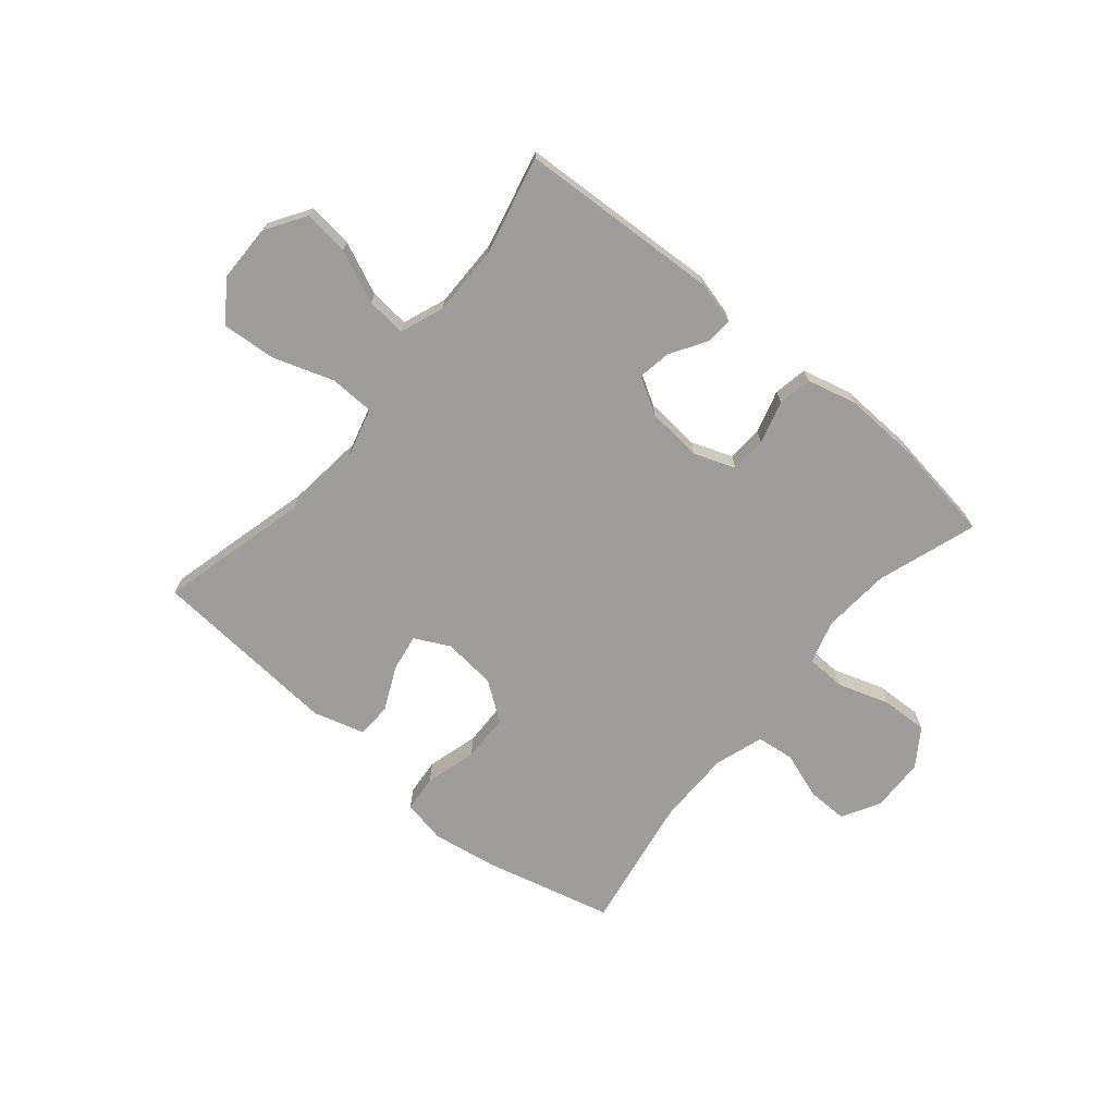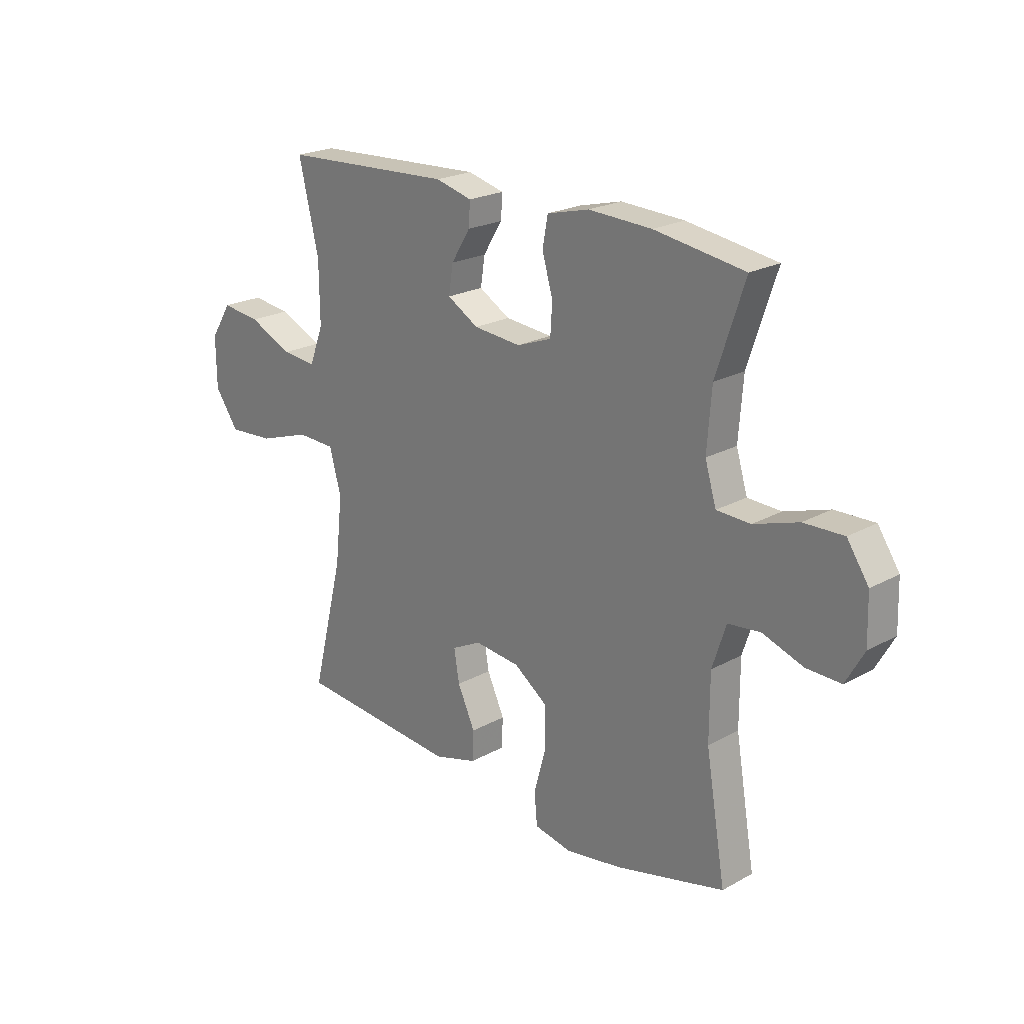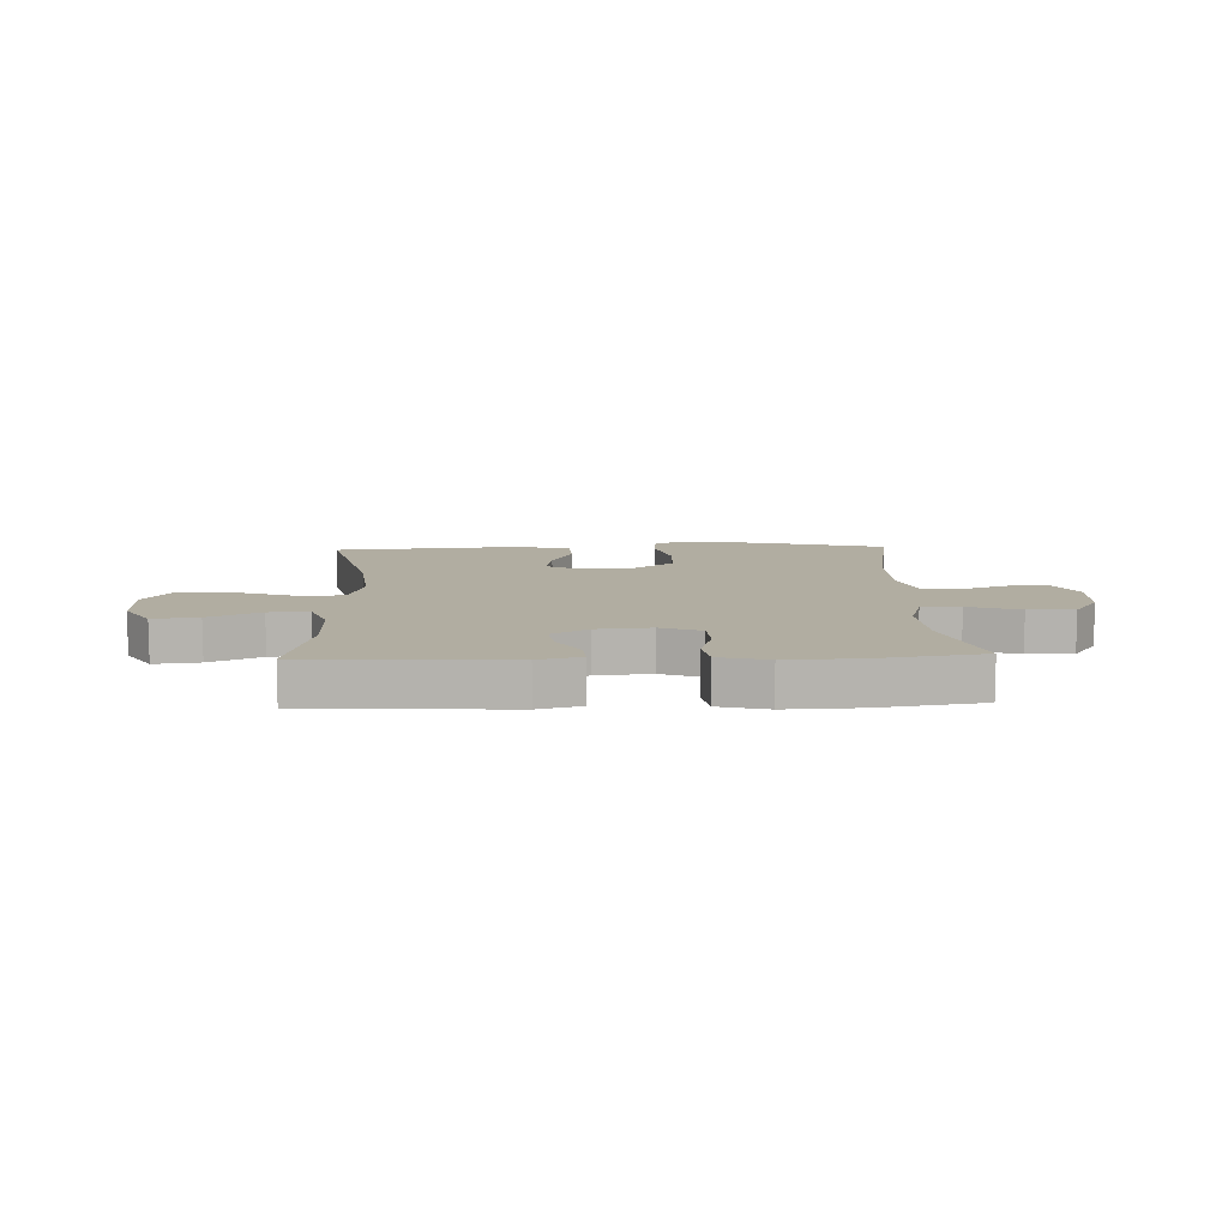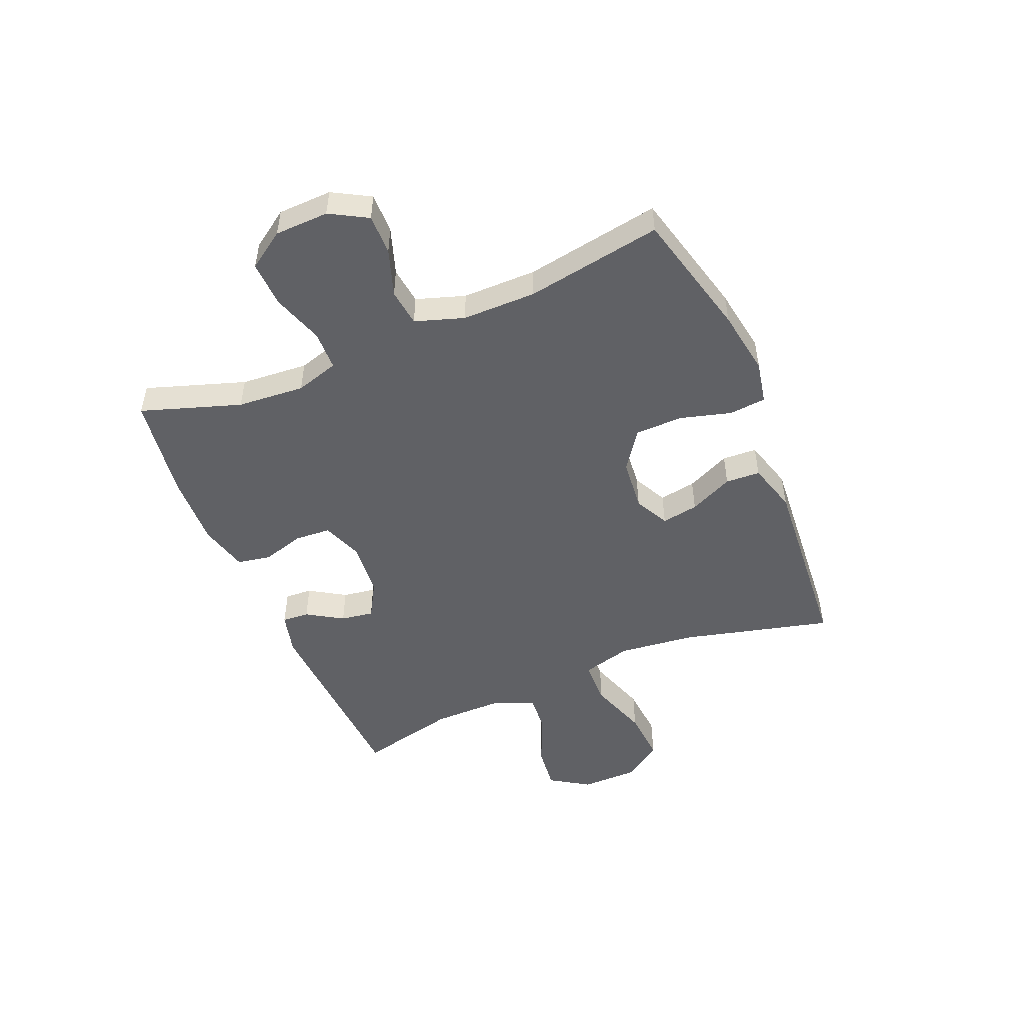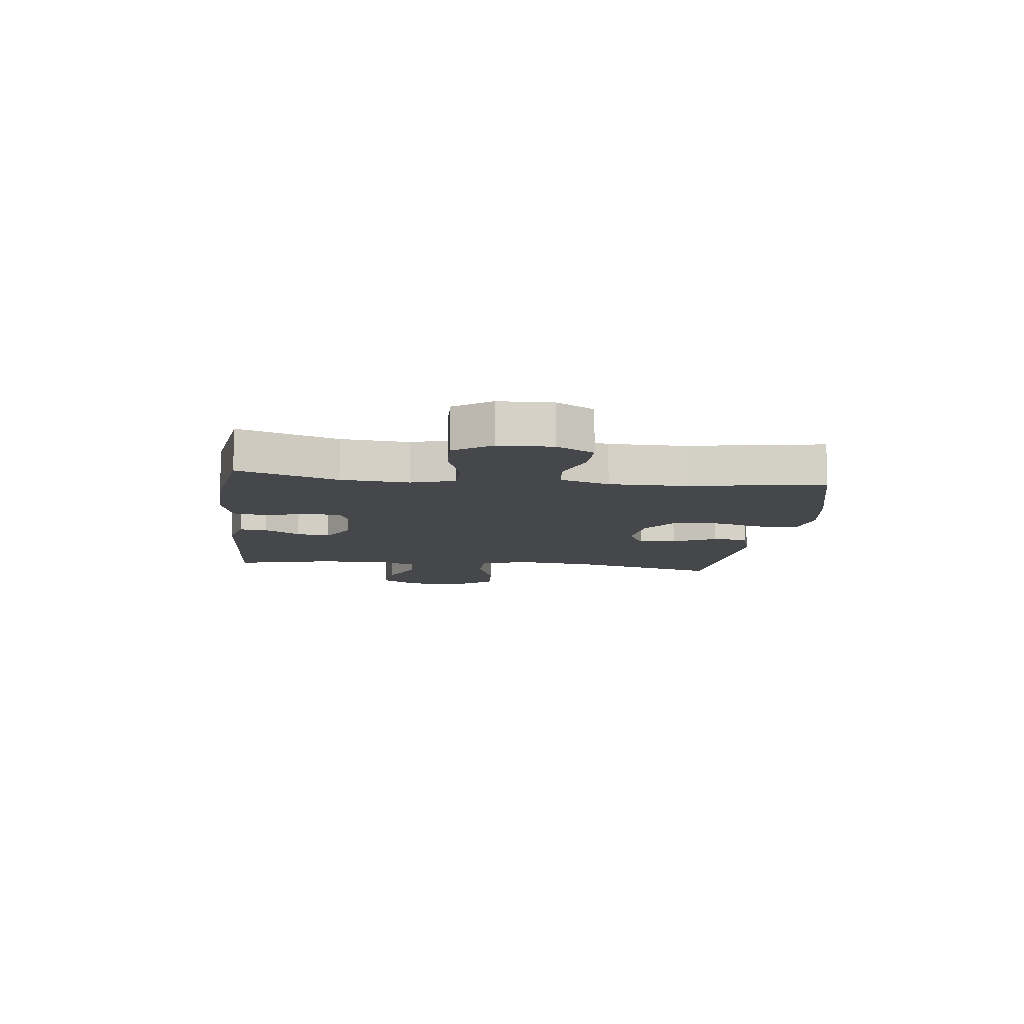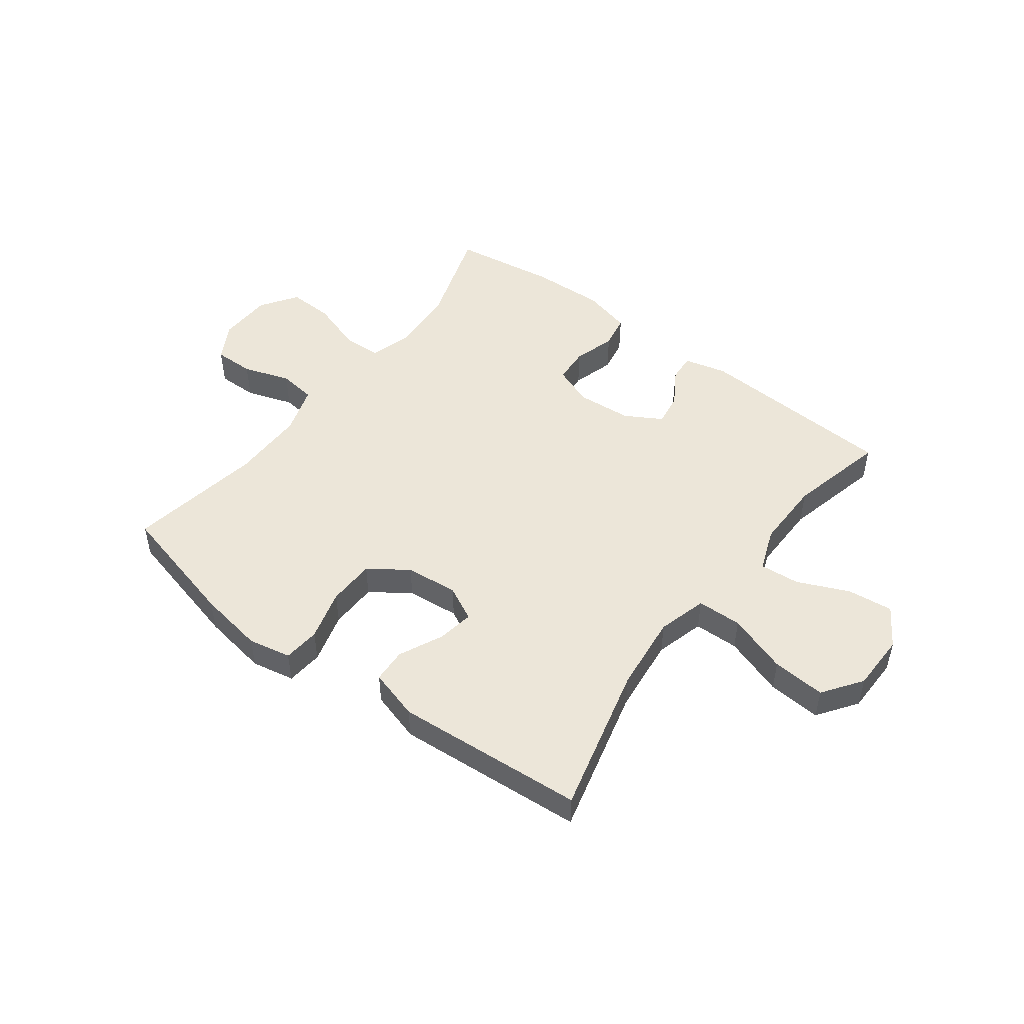
<metadata>
{"format":"obj","ext":"obj","renderer":"f3d","projection":"perspective","resolution":1024,"background":"white","views":[{"elev":-70.4,"azim":-40.0,"up":"+Y"},{"elev":22.2,"azim":46.3,"up":"+Z"},{"elev":10.3,"azim":-2.2,"up":"+Y"},{"elev":-49.7,"azim":112.7,"up":"+Y"},{"elev":-10.3,"azim":83.1,"up":"+Y"},{"elev":49.2,"azim":-143.0,"up":"+Y"}]}
</metadata>
<code>
v -0.5 0.07 -0.5
v -0.434 0.07 -0.237
v -0.419 0.07 -0.101
v -0.443 0.07 -0.014
v -0.522 0.07 -0.012
v -0.628 0.07 -0.048
v -0.722 0.07 -0.055
v -0.771 0.07 0.014
v -0.772 0.07 0.115
v -0.728 0.07 0.184
v -0.648 0.07 0.175
v -0.557 0.07 0.135
v -0.487 0.07 0.129
v -0.458 0.07 0.205
v -0.459 0.07 0.327
v -0.5 0.07 0.5
v -0.148 0.07 0.519
v -0.073 0.07 0.5
v -0.076 0.07 0.452
v -0.115 0.07 0.389
v -0.124 0.07 0.331
v -0.06 0.07 0.294
v 0.037 0.07 0.286
v 0.108 0.07 0.313
v 0.112 0.07 0.376
v 0.09 0.07 0.451
v 0.101 0.07 0.51
v 0.187 0.07 0.532
v 0.316 0.07 0.527
v 0.5 0.07 0.5
v 0.442 0.07 0.325
v 0.433 0.07 0.206
v 0.456 0.07 0.13
v 0.525 0.07 0.128
v 0.616 0.07 0.158
v 0.697 0.07 0.161
v 0.741 0.07 0.096
v 0.744 0.07 0.001
v 0.707 0.07 -0.065
v 0.636 0.07 -0.064
v 0.553 0.07 -0.036
v 0.487 0.07 -0.044
v 0.459 0.07 -0.13
v 0.459 0.07 -0.26
v 0.5 0.07 -0.5
v 0.276 0.07 -0.557
v 0.16 0.07 -0.576
v 0.084 0.07 -0.561
v 0.078 0.07 -0.496
v 0.103 0.07 -0.406
v 0.101 0.07 -0.322
v 0.033 0.07 -0.274
v -0.06 0.07 -0.265
v -0.121 0.07 -0.296
v -0.11 0.07 -0.361
v -0.074 0.07 -0.438
v -0.077 0.07 -0.499
v -0.166 0.07 -0.525
v -0.5 0 -0.5
v -0.434 0 -0.237
v -0.419 0 -0.101
v -0.443 0 -0.014
v -0.522 0 -0.012
v -0.628 0 -0.048
v -0.722 0 -0.055
v -0.771 0 0.014
v -0.772 0 0.115
v -0.728 0 0.184
v -0.648 0 0.175
v -0.557 0 0.135
v -0.487 0 0.129
v -0.458 0 0.205
v -0.459 0 0.327
v -0.5 0 0.5
v -0.148 0 0.519
v -0.073 0 0.5
v -0.076 0 0.452
v -0.115 0 0.389
v -0.124 0 0.331
v -0.06 0 0.294
v 0.037 0 0.286
v 0.108 0 0.313
v 0.112 0 0.376
v 0.09 0 0.451
v 0.101 0 0.51
v 0.187 0 0.532
v 0.316 0 0.527
v 0.5 0 0.5
v 0.442 0 0.325
v 0.433 0 0.206
v 0.456 0 0.13
v 0.525 0 0.128
v 0.616 0 0.158
v 0.697 0 0.161
v 0.741 0 0.096
v 0.744 0 0.001
v 0.707 0 -0.065
v 0.636 0 -0.064
v 0.553 0 -0.036
v 0.487 0 -0.044
v 0.459 0 -0.13
v 0.459 0 -0.26
v 0.5 0 -0.5
v 0.276 0 -0.557
v 0.16 0 -0.576
v 0.084 0 -0.561
v 0.078 0 -0.496
v 0.103 0 -0.406
v 0.101 0 -0.322
v 0.033 0 -0.274
v -0.06 0 -0.265
v -0.121 0 -0.296
v -0.11 0 -0.361
v -0.074 0 -0.438
v -0.077 0 -0.499
v -0.166 0 -0.525
f 55 56 57 58
f 54 55 58 1
f 47 48 49 50
f 47 50 51
f 44 45 46 47
f 43 44 47 51
f 42 43 51 52
f 38 39 40 41
f 38 41 42
f 37 38 42
f 34 35 36 37
f 33 34 37 42
f 32 33 42 52
f 28 29 30 31
f 25 26 27 28
f 24 25 28 31
f 23 24 31 32
f 17 18 19 20
f 15 16 17 20
f 14 15 20 21
f 13 14 21 22
f 9 10 11 12
f 9 12 13
f 8 9 13
f 5 6 7 8
f 4 5 8 13
f 54 1 2
f 53 54 2 3
f 4 13 22 23
f 23 32 52 53
f 3 4 23 53
f 116 115 114 113
f 59 116 113 112
f 108 107 106 105
f 109 108 105
f 105 104 103 102
f 109 105 102 101
f 110 109 101 100
f 99 98 97 96
f 100 99 96
f 100 96 95
f 95 94 93 92
f 100 95 92 91
f 110 100 91 90
f 89 88 87 86
f 86 85 84 83
f 89 86 83 82
f 90 89 82 81
f 78 77 76 75
f 78 75 74 73
f 79 78 73 72
f 80 79 72 71
f 70 69 68 67
f 71 70 67
f 71 67 66
f 66 65 64 63
f 71 66 63 62
f 60 59 112
f 61 60 112 111
f 81 80 71 62
f 111 110 90 81
f 111 81 62 61
f 1 59 60 2
f 2 60 61 3
f 3 61 62 4
f 4 62 63 5
f 5 63 64 6
f 6 64 65 7
f 7 65 66 8
f 8 66 67 9
f 9 67 68 10
f 10 68 69 11
f 11 69 70 12
f 12 70 71 13
f 13 71 72 14
f 14 72 73 15
f 15 73 74 16
f 16 74 75 17
f 17 75 76 18
f 18 76 77 19
f 19 77 78 20
f 20 78 79 21
f 21 79 80 22
f 22 80 81 23
f 23 81 82 24
f 24 82 83 25
f 25 83 84 26
f 26 84 85 27
f 27 85 86 28
f 28 86 87 29
f 29 87 88 30
f 30 88 89 31
f 31 89 90 32
f 32 90 91 33
f 33 91 92 34
f 34 92 93 35
f 35 93 94 36
f 36 94 95 37
f 37 95 96 38
f 38 96 97 39
f 39 97 98 40
f 40 98 99 41
f 41 99 100 42
f 42 100 101 43
f 43 101 102 44
f 44 102 103 45
f 45 103 104 46
f 46 104 105 47
f 47 105 106 48
f 48 106 107 49
f 49 107 108 50
f 50 108 109 51
f 51 109 110 52
f 52 110 111 53
f 53 111 112 54
f 54 112 113 55
f 55 113 114 56
f 56 114 115 57
f 57 115 116 58
f 58 116 59 1

</code>
